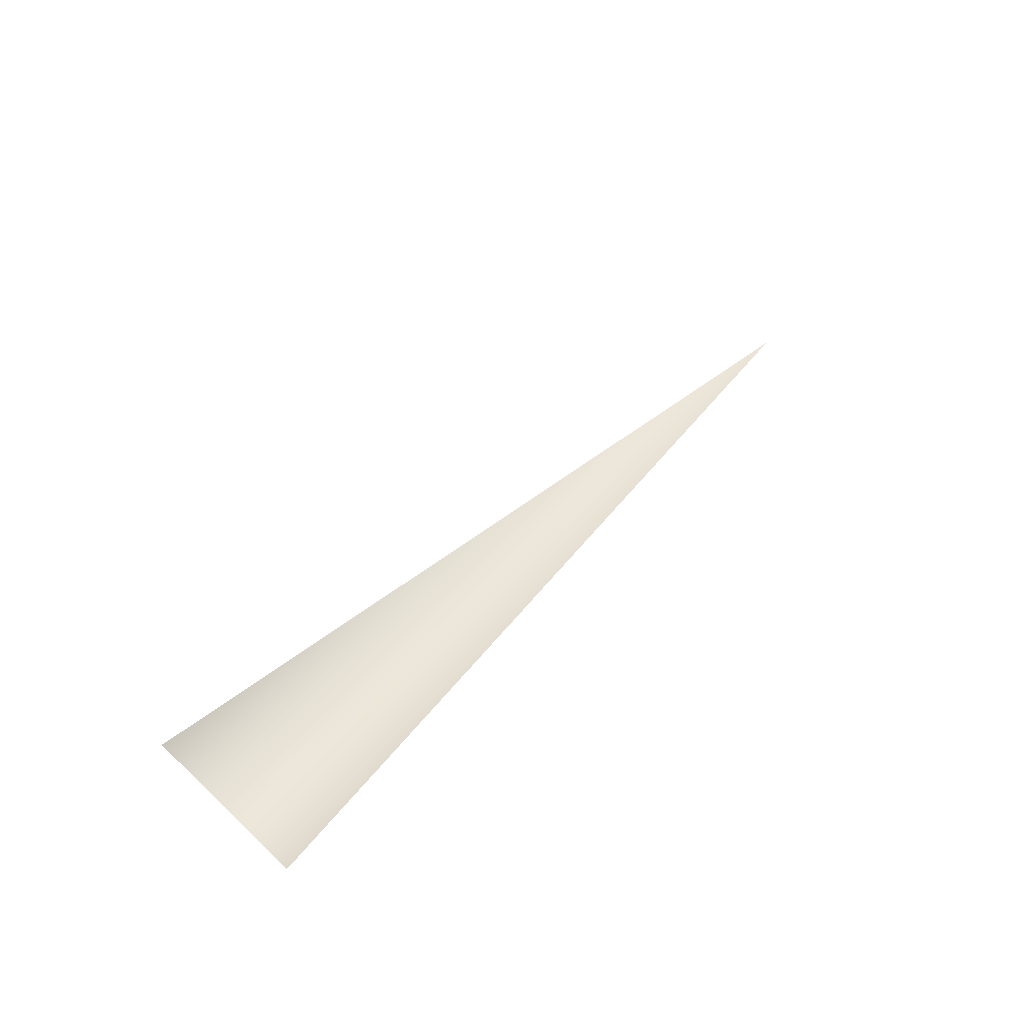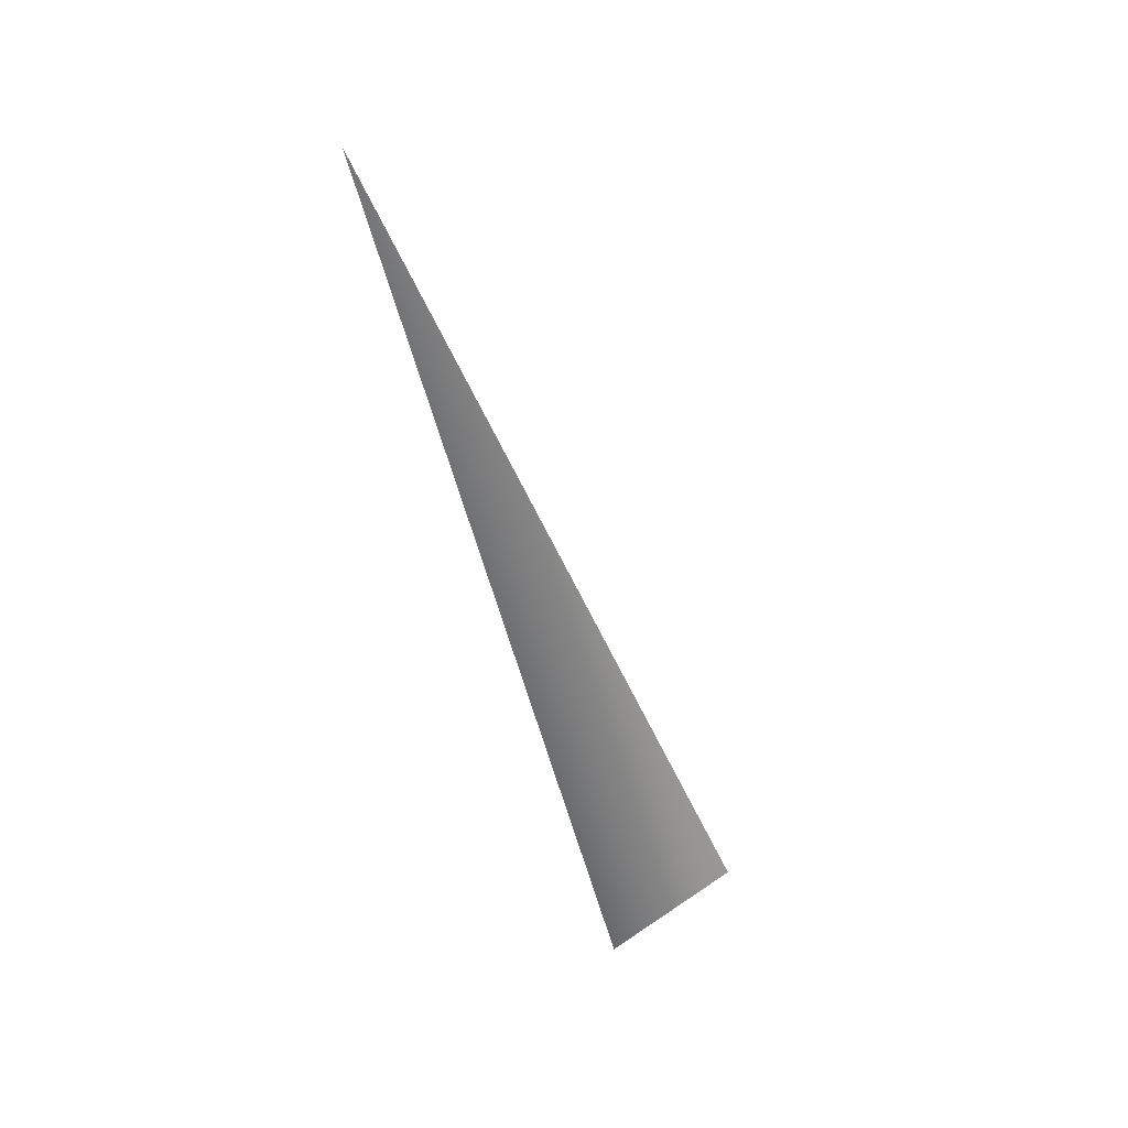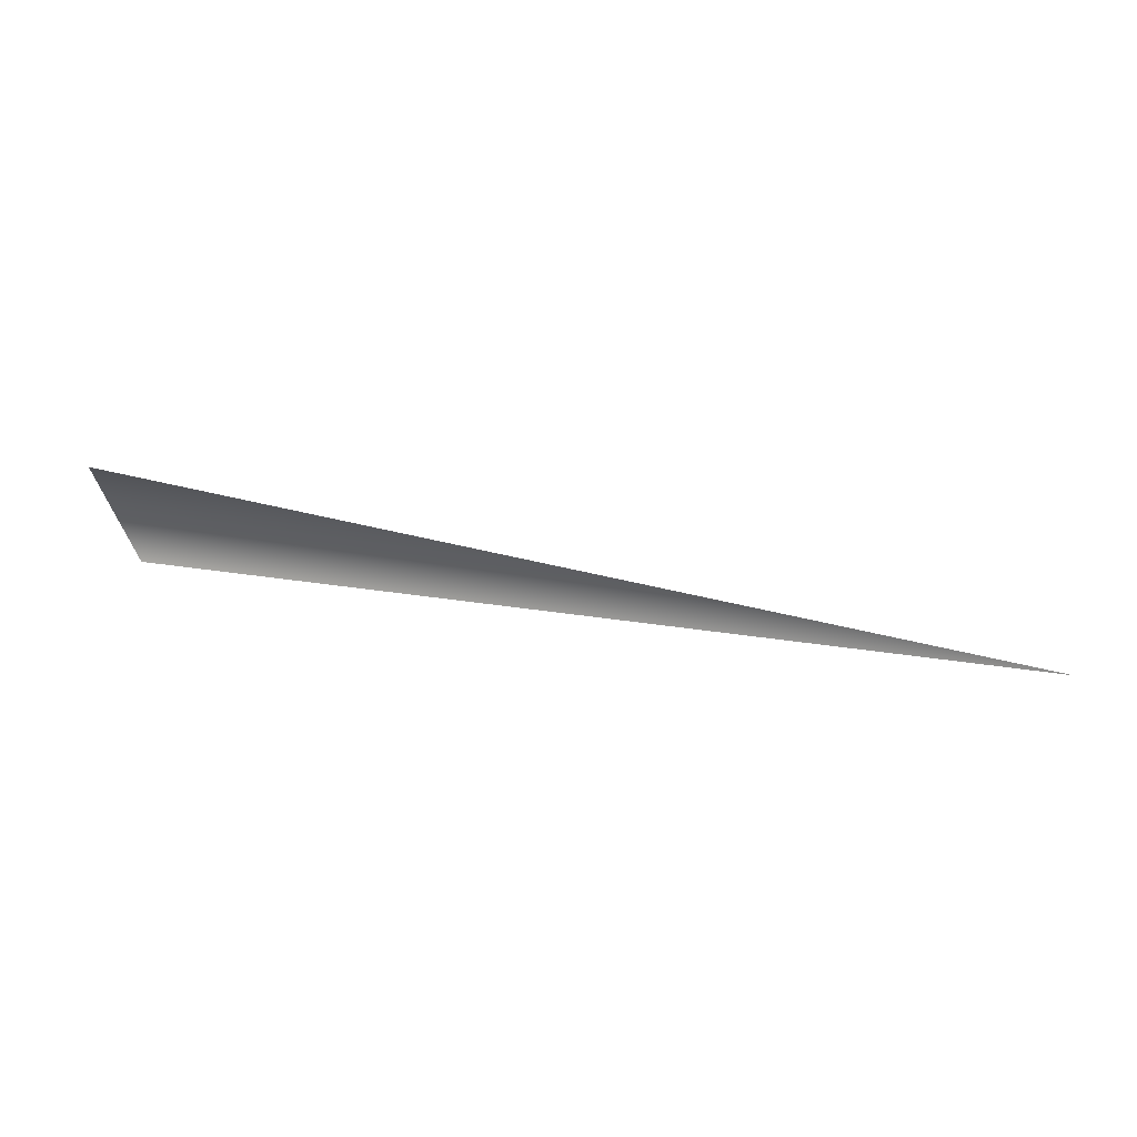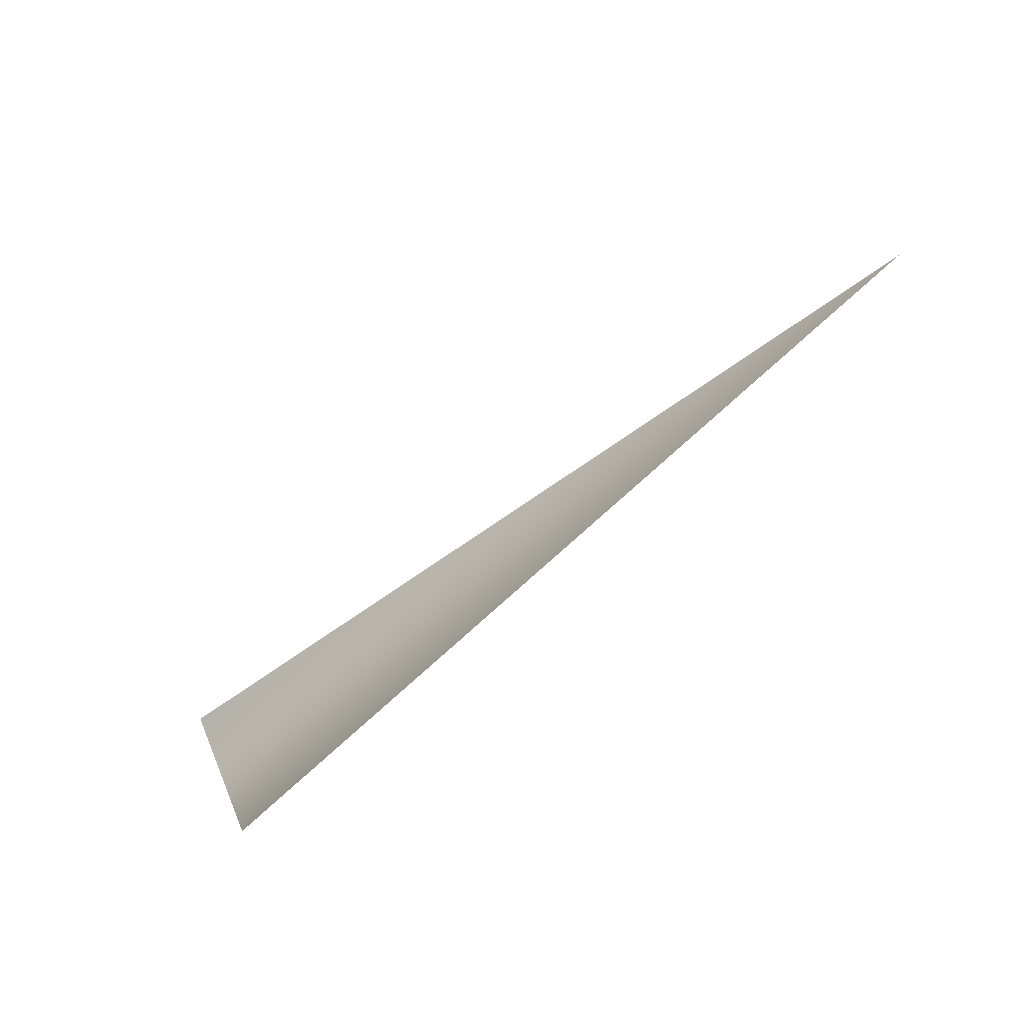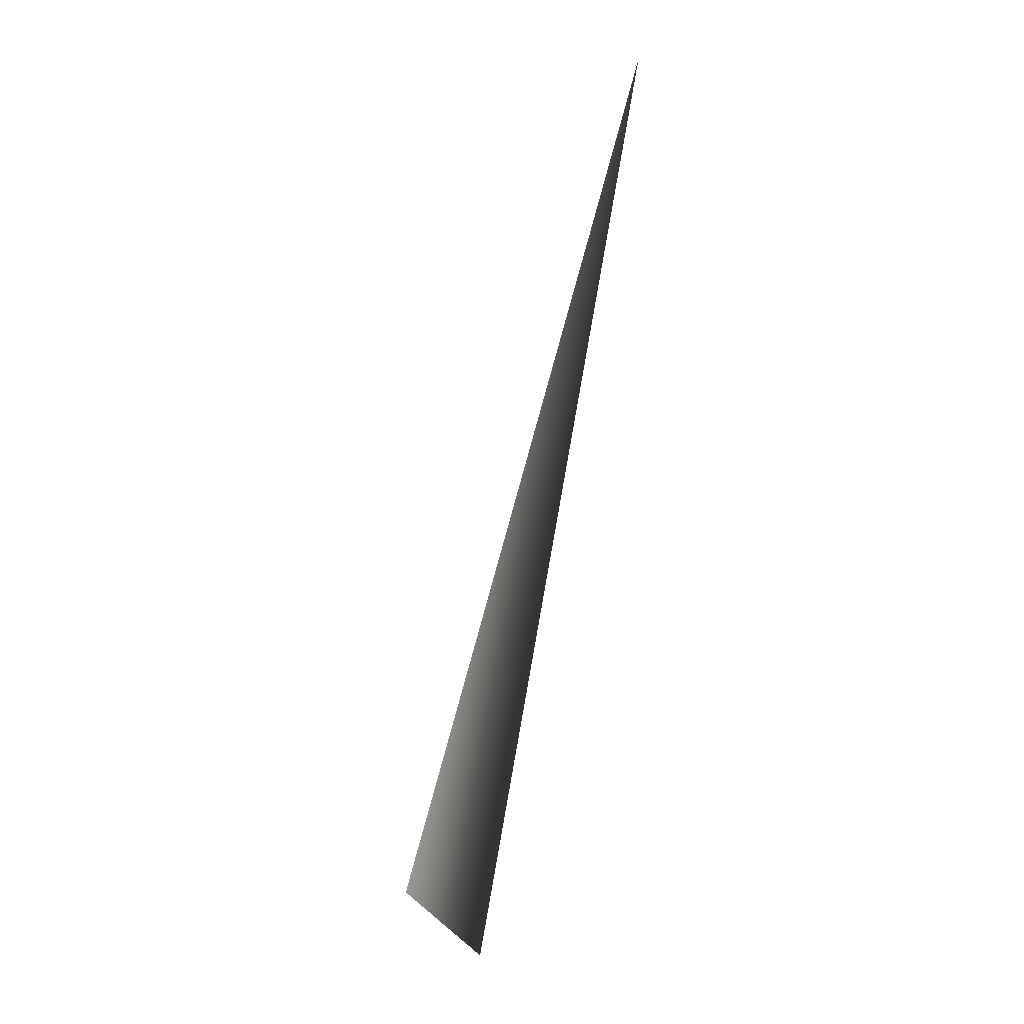
<metadata>
{"format":"obj","ext":"obj","renderer":"f3d","projection":"perspective","resolution":1024,"background":"white","views":[{"elev":42.6,"azim":122.5,"up":"+Y"},{"elev":-56.8,"azim":-76.3,"up":"+Y"},{"elev":21.7,"azim":-164.7,"up":"+Z"},{"elev":-64.0,"azim":-134.7,"up":"+Z"},{"elev":-78.8,"azim":-99.5,"up":"+Z"}]}
</metadata>
<code>
v -6 1 -1
v 58 1 0
v 58 7 9
f 1 2 3

</code>
